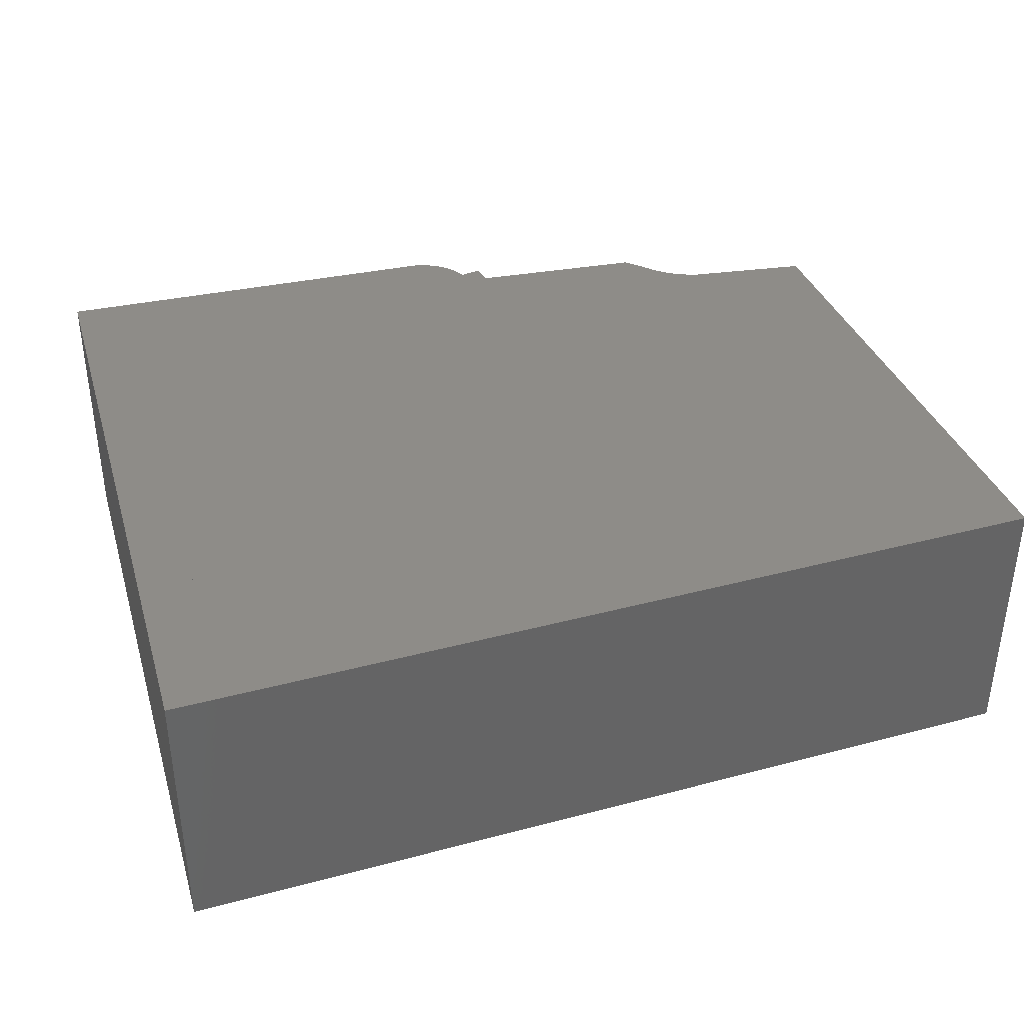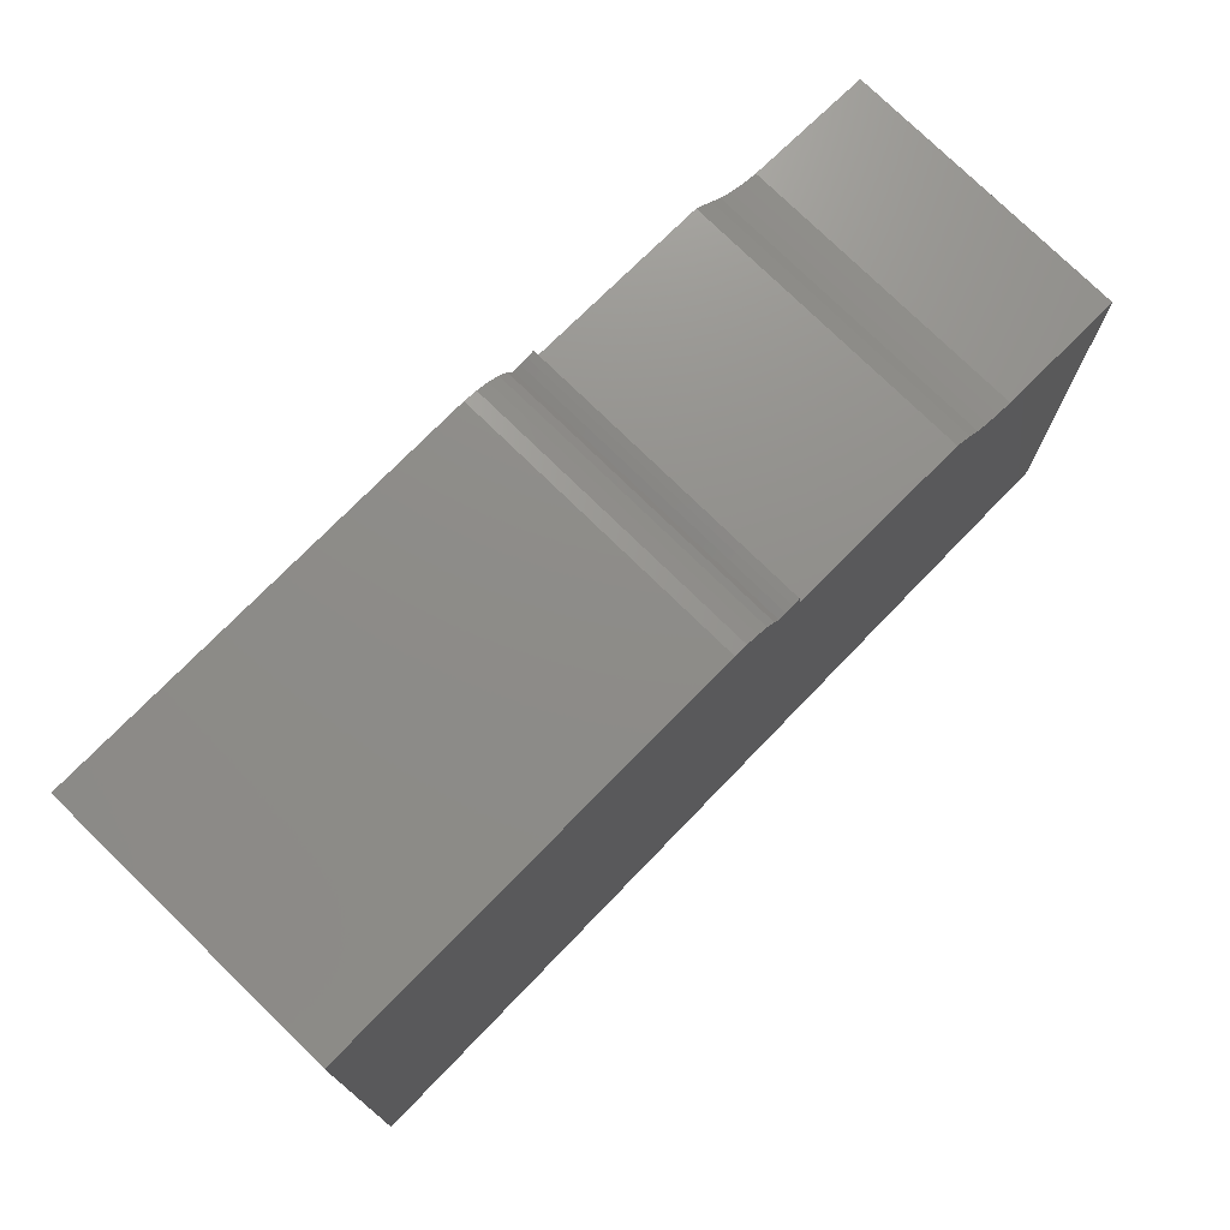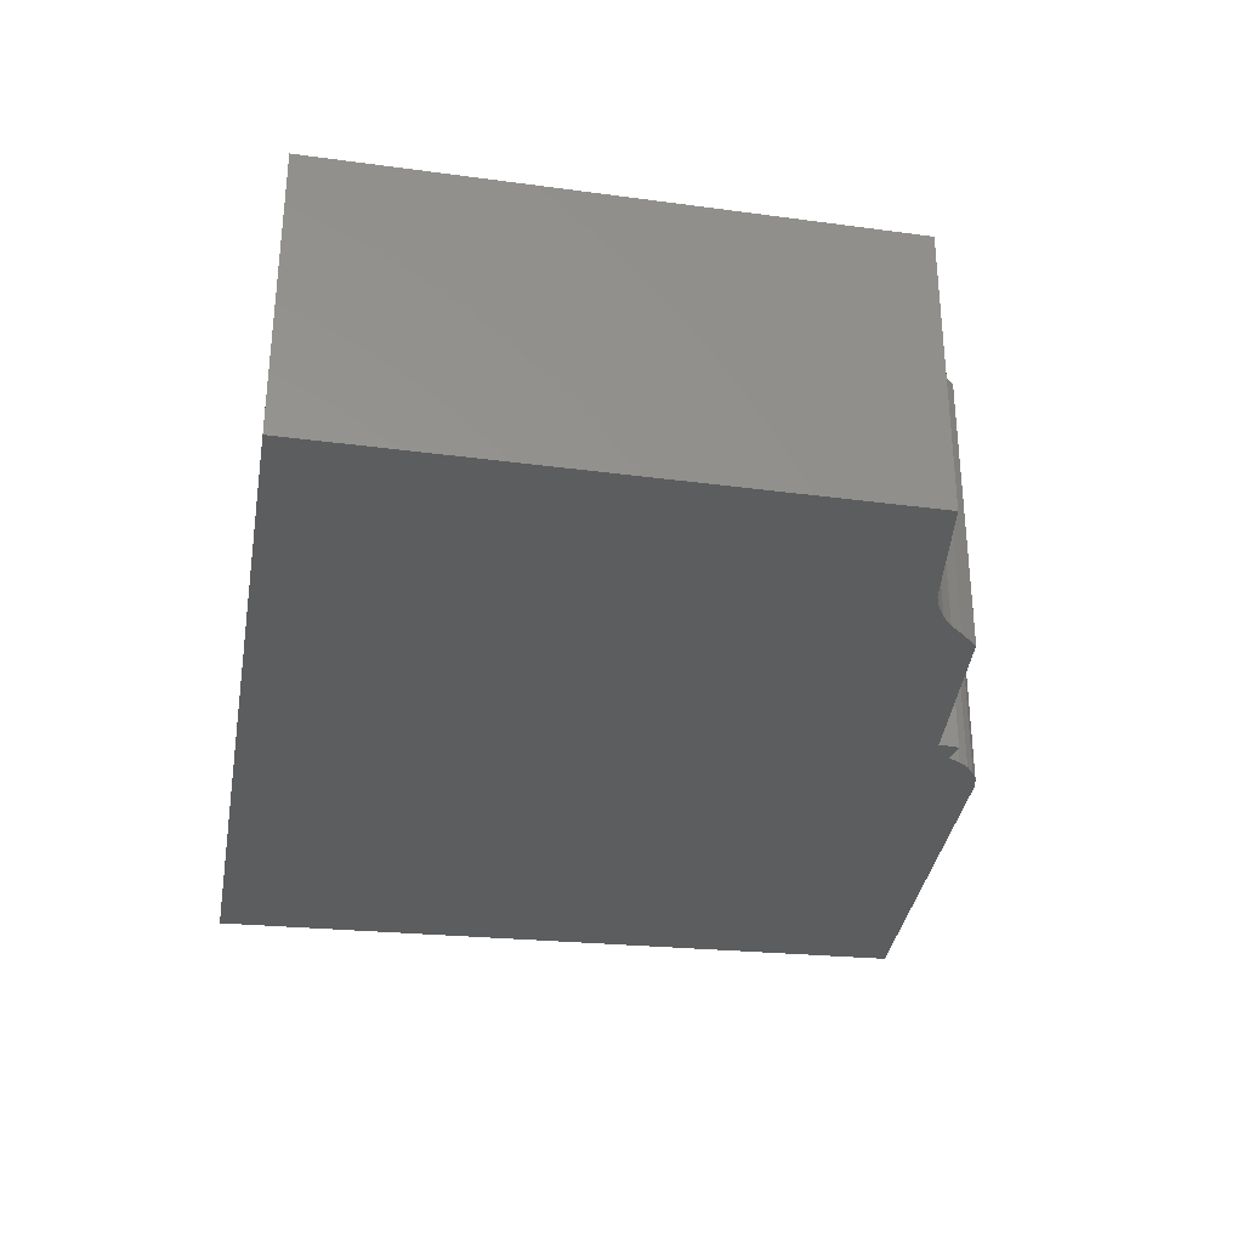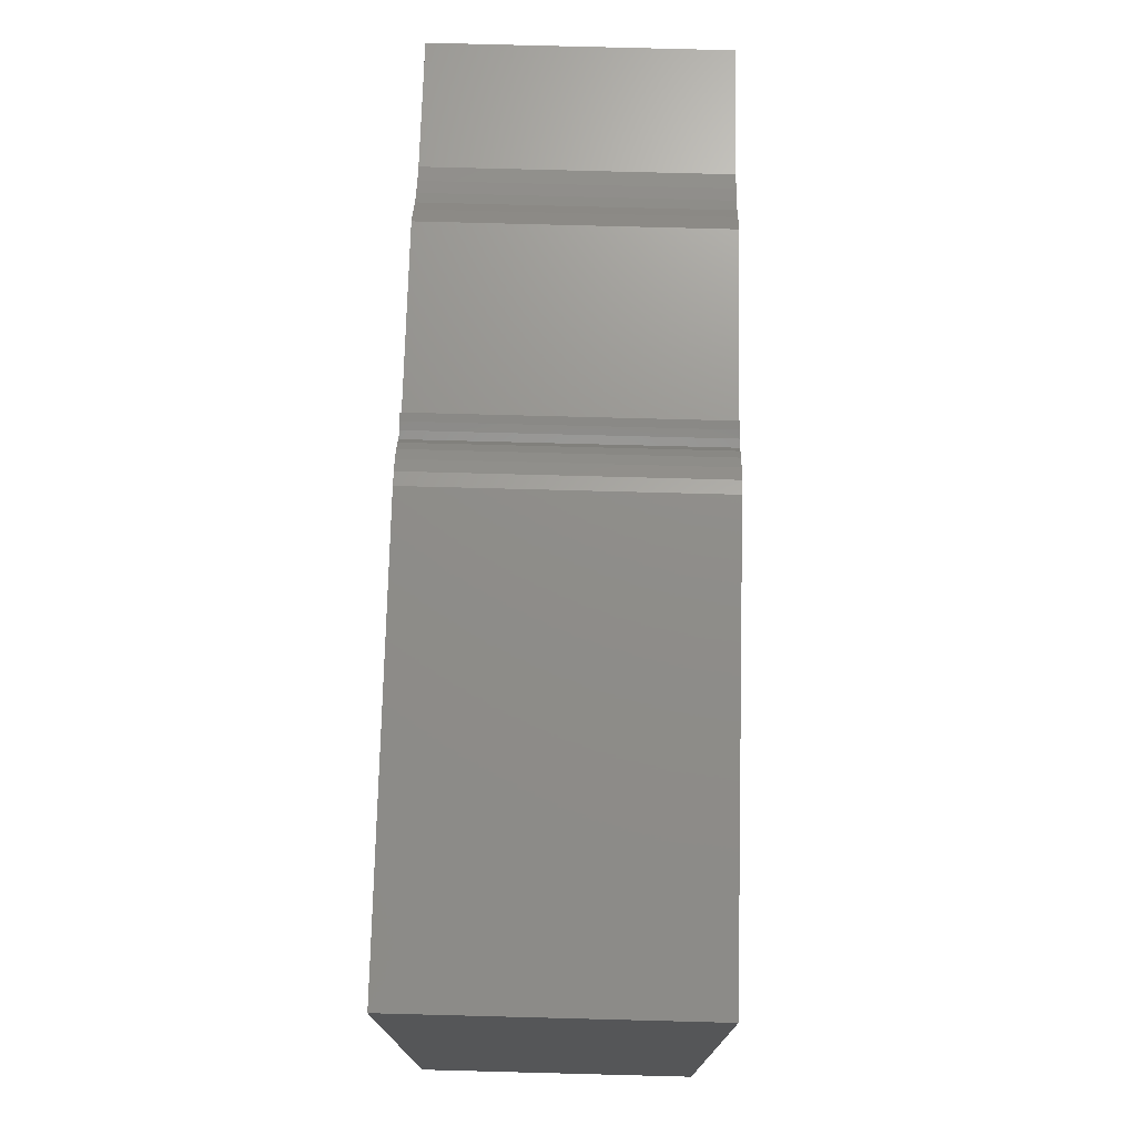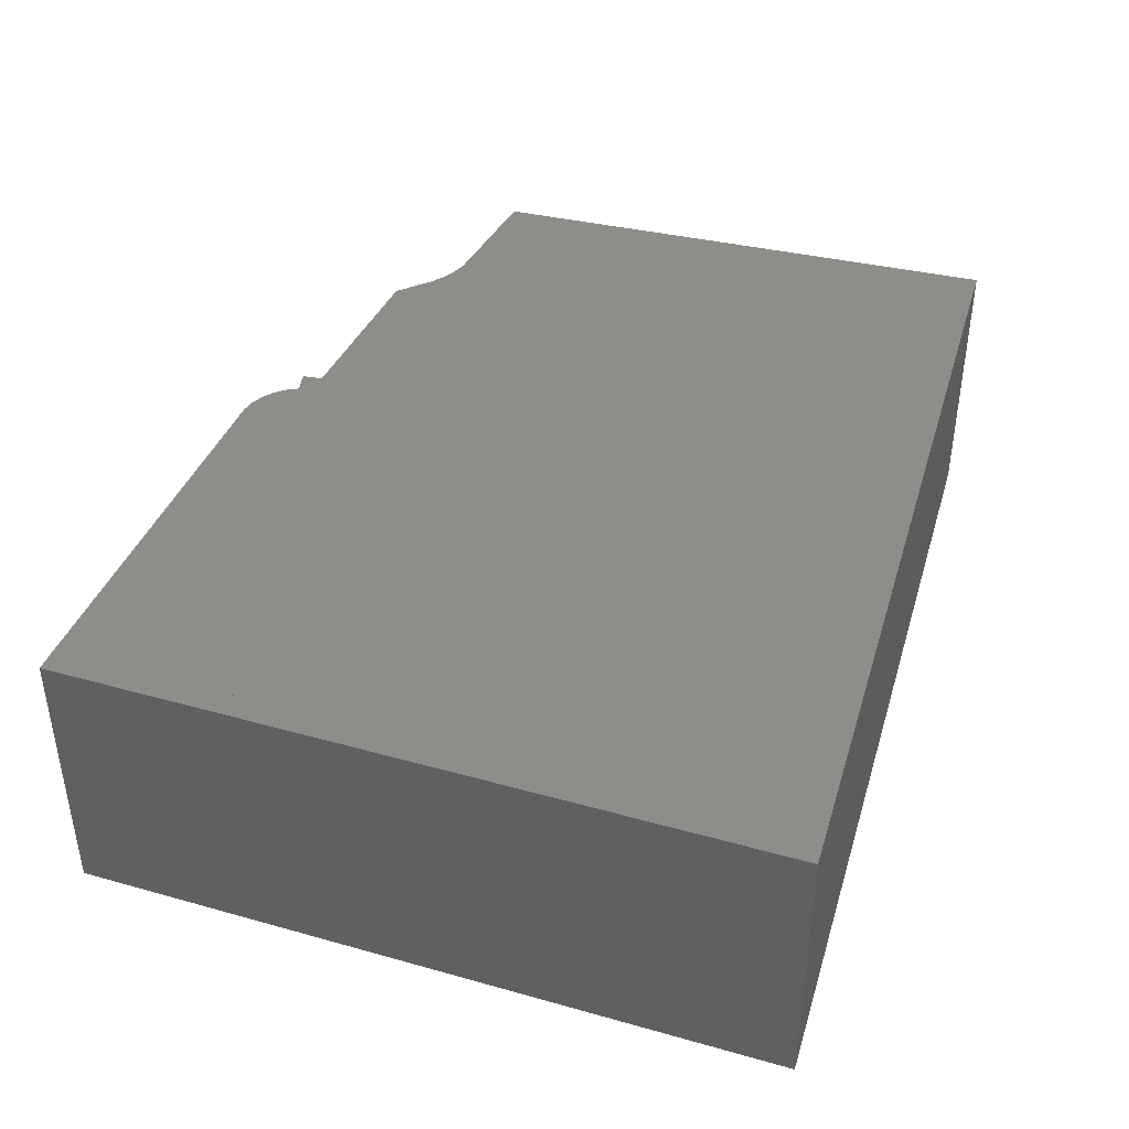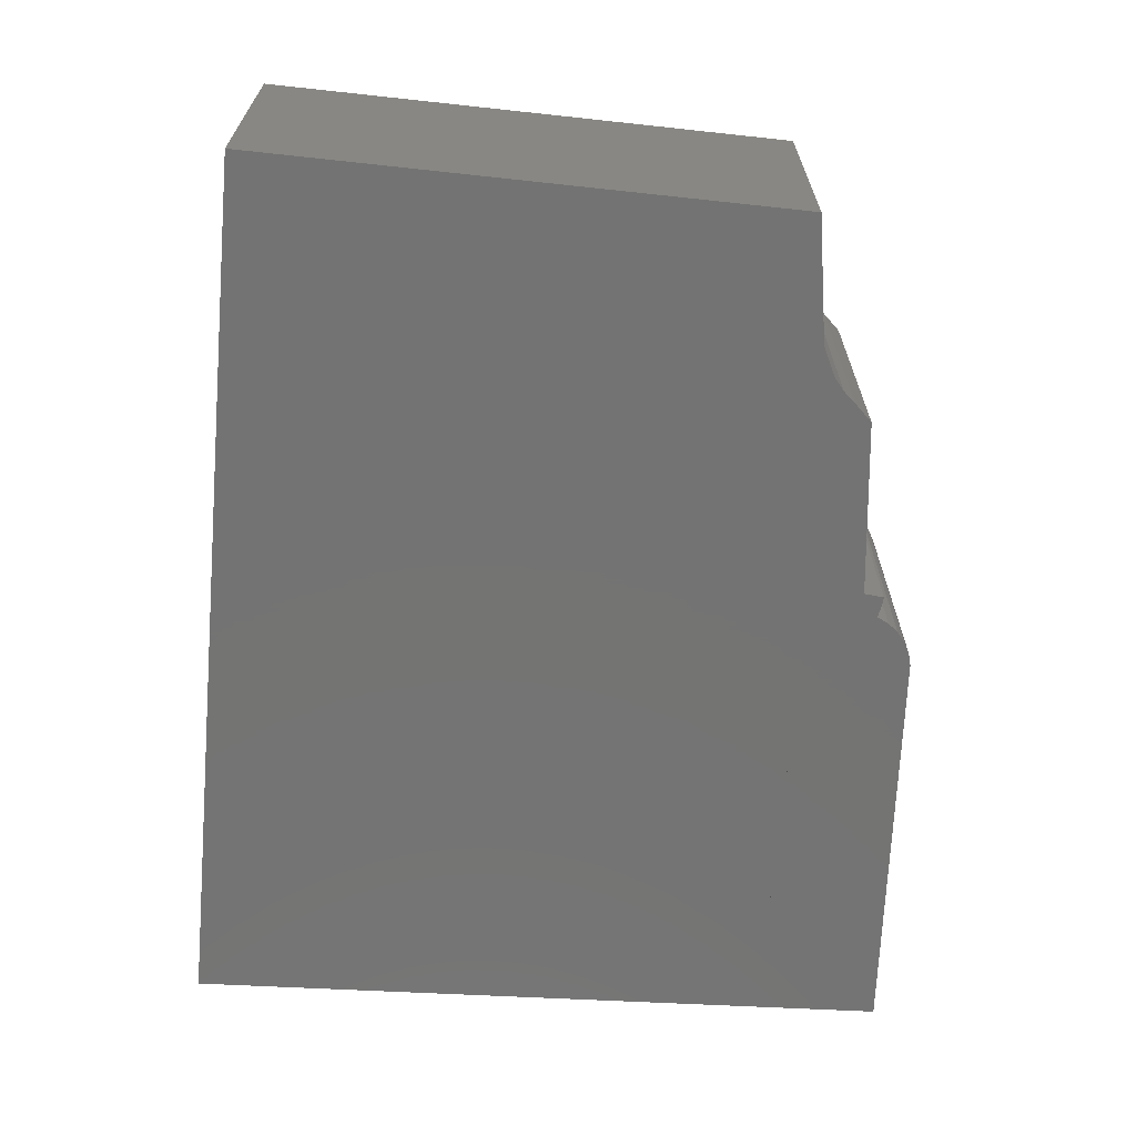
<metadata>
{"format":"stl","ext":"stl","renderer":"f3d","projection":"perspective","resolution":1024,"background":"white","views":[{"elev":37.7,"azim":162.4,"up":"+Y"},{"elev":77.0,"azim":134.2,"up":"+Z"},{"elev":-31.2,"azim":-99.0,"up":"+Y"},{"elev":76.6,"azim":91.5,"up":"+Z"},{"elev":40.8,"azim":107.5,"up":"+Y"},{"elev":-65.8,"azim":-94.3,"up":"+Y"}]}
</metadata>
<code>
# stl→obj: 124 verts, 420 faces
v -0.4598 0 -0.3974
v -0.4351 0 0.3434
v -0.4351 0.381 0.3434
v -0.4598 0.381 -0.3974
v -0.3569 0 -0.1519
v -0.3448 0 -0.1653
v -0.3302 0 -0.1759
v -0.3659 0 -0.1362
v -0.3137 0 -0.1832
v -0.3715 0 -0.119
v -0.296 0 -0.187
v -0.3734 0 -0.1011
v -0.2779 0 -0.187
v -0.2602 0 -0.1832
v -0.2437 0 -0.1759
v 0.009348 0 -0.1504
v -0.2024 0 -0.08309
v -0.2005 0 -0.1011
v -0.208 0 -0.06591
v -0.217 0 -0.05026
v -0.2291 0 -0.1653
v -0.217 0 -0.1519
v -0.208 0 -0.1362
v -0.2024 0 -0.119
v -0.3137 0 -0.01887
v -0.296 0 -0.01511
v -0.3302 0 -0.02622
v -0.3448 0 -0.03684
v -0.3569 0 -0.05026
v -0.3659 0 -0.06591
v -0.3715 0 -0.08309
v -0.2623 0 0.3681
v -0.2779 0 -0.01511
v -0.2602 0 -0.01887
v -0.241 0 0.3758
v -0.2437 0 -0.02622
v -0.2212 0 0.3868
v -0.2291 0 -0.03684
v -0.2035 0 0.4008
v 0.7748 0 -0.422
v 0.7007 0 -0.1751
v 0.08028 0 0.4643
v -0.1635 0 0.4422
v -0.1882 0 0.4175
v 0.1217 0 0.5027
v 0.1133 0 0.4864
v 0.1357 0 0.4785
v 0.1335 0 0.5169
v 0.1479 0 0.5283
v 0.1567 0 0.4674
v 0.1644 0 0.5364
v 0.1822 0 0.5409
v 0.1758 0 0.4533
v 0.1927 0 0.4365
v 0.2069 0 0.4175
v 0.2316 0 0.3928
v 0.7254 0 0.3928
v 0.7501 0 0.5656
v 0.7748 0.381 -0.422
v -0.3569 0.381 -0.1519
v -0.3448 0.381 -0.1653
v -0.3302 0.381 -0.1759
v -0.3659 0.381 -0.1362
v -0.3137 0.381 -0.1832
v -0.3715 0.381 -0.119
v -0.296 0.381 -0.187
v -0.3734 0.381 -0.1011
v -0.2779 0.381 -0.187
v -0.2602 0.381 -0.1832
v -0.2437 0.381 -0.1759
v 0.009348 0.381 -0.1504
v -0.2005 0.381 -0.1011
v -0.2024 0.381 -0.08309
v -0.208 0.381 -0.06591
v -0.217 0.381 -0.05026
v -0.2291 0.381 -0.1653
v -0.217 0.381 -0.1519
v -0.208 0.381 -0.1362
v -0.2024 0.381 -0.119
v -0.296 0.381 -0.01511
v -0.3137 0.381 -0.01887
v -0.3302 0.381 -0.02622
v -0.3448 0.381 -0.03684
v -0.3569 0.381 -0.05026
v -0.3659 0.381 -0.06591
v -0.3715 0.381 -0.08309
v -0.2623 0.381 0.3681
v -0.2602 0.381 -0.01887
v -0.2779 0.381 -0.01511
v -0.241 0.381 0.3758
v -0.2437 0.381 -0.02622
v -0.2212 0.381 0.3868
v -0.2291 0.381 -0.03684
v -0.2035 0.381 0.4008
v 0.7007 0.381 -0.1751
v 0.08028 0.381 0.4643
v -0.1882 0.381 0.4175
v -0.1635 0.381 0.4422
v 0.1217 0.381 0.5027
v 0.1357 0.381 0.4785
v 0.1133 0.381 0.4864
v 0.1335 0.381 0.5169
v 0.1479 0.381 0.5283
v 0.1567 0.381 0.4674
v 0.1644 0.381 0.5364
v 0.1822 0.381 0.5409
v 0.1758 0.381 0.4533
v 0.1927 0.381 0.4365
v 0.2069 0.381 0.4175
v 0.2316 0.381 0.3928
v 0.7254 0.381 0.3928
v 0.7501 0.381 0.5656
v 0.111 0 0.48
v 0.1093 0 0.4735
v 0.1081 0 0.4668
v 0.111 0.381 0.48
v 0.1093 0.381 0.4735
v 0.1081 0.381 0.4668
v 0.09347 0 0.4904
v 0.08342 0.381 0.4915
v 0.08342 0 0.4915
v 0.09347 0.381 0.4904
v 0.1034 0 0.4887
v 0.1034 0.381 0.4887
f 1 2 3
f 1 3 4
f 5 1 6
f 7 6 1
f 8 1 5
f 9 7 1
f 10 1 8
f 11 9 1
f 12 1 10
f 13 11 1
f 14 13 1
f 15 14 1
f 16 17 18
f 16 19 17
f 16 20 19
f 16 21 15
f 16 22 21
f 16 23 22
f 16 24 23
f 16 18 24
f 16 15 1
f 2 25 26
f 2 27 25
f 2 28 27
f 2 29 28
f 2 30 29
f 2 31 30
f 2 12 31
f 2 1 12
f 32 33 34
f 32 26 33
f 32 2 26
f 35 34 36
f 35 32 34
f 37 35 36
f 37 36 38
f 39 37 38
f 40 16 1
f 41 16 40
f 42 43 44
f 42 44 39
f 42 38 20
f 42 39 38
f 42 20 16
f 45 46 47
f 48 45 47
f 49 47 50
f 49 48 47
f 51 49 50
f 52 50 53
f 52 53 54
f 52 54 55
f 52 55 56
f 52 51 50
f 57 41 40
f 58 56 57
f 58 52 56
f 40 58 57
f 40 1 4
f 40 4 59
f 60 61 4
f 62 4 61
f 63 60 4
f 64 4 62
f 65 63 4
f 66 4 64
f 67 65 4
f 68 4 66
f 69 4 68
f 70 4 69
f 71 72 73
f 71 73 74
f 71 74 75
f 71 70 76
f 71 76 77
f 71 77 78
f 71 78 79
f 71 79 72
f 71 4 70
f 3 80 81
f 3 81 82
f 3 82 83
f 3 83 84
f 3 84 85
f 3 85 86
f 3 86 67
f 3 67 4
f 87 88 89
f 87 89 80
f 87 80 3
f 90 91 88
f 90 88 87
f 92 91 90
f 92 93 91
f 94 93 92
f 59 4 71
f 95 59 71
f 96 97 98
f 96 94 97
f 96 75 93
f 96 93 94
f 96 71 75
f 99 100 101
f 102 100 99
f 103 104 100
f 103 100 102
f 105 104 103
f 106 107 104
f 106 108 107
f 106 109 108
f 106 110 109
f 106 104 105
f 111 59 95
f 112 111 110
f 112 110 106
f 59 111 112
f 2 32 87
f 2 87 3
f 39 44 97
f 39 97 94
f 37 94 92
f 37 39 94
f 35 92 90
f 35 37 92
f 32 90 87
f 32 35 90
f 44 43 98
f 44 98 97
f 43 42 96
f 43 96 98
f 42 16 71
f 42 71 96
f 16 41 95
f 16 95 71
f 41 57 111
f 41 111 95
f 57 56 110
f 57 110 111
f 56 55 109
f 56 109 110
f 47 46 101
f 47 101 100
f 50 100 104
f 50 47 100
f 53 104 107
f 53 50 104
f 54 107 108
f 54 53 107
f 55 108 109
f 55 54 108
f 51 52 106
f 51 106 105
f 49 105 103
f 49 51 105
f 48 103 102
f 48 49 103
f 45 102 99
f 45 48 102
f 46 99 101
f 46 45 99
f 52 58 112
f 52 112 106
f 58 40 59
f 58 59 112
f 17 72 18
f 17 73 72
f 19 74 73
f 19 73 17
f 20 75 74
f 20 74 19
f 38 93 75
f 38 75 20
f 36 91 93
f 36 93 38
f 34 88 91
f 34 91 36
f 33 89 88
f 33 88 34
f 26 80 89
f 26 89 33
f 25 80 26
f 25 81 80
f 27 81 25
f 27 82 81
f 28 82 27
f 28 83 82
f 29 83 28
f 29 84 83
f 30 84 29
f 30 85 84
f 30 86 85
f 31 86 30
f 31 67 86
f 12 67 31
f 10 67 12
f 10 65 67
f 10 63 65
f 8 63 10
f 5 63 8
f 5 60 63
f 5 61 60
f 6 61 5
f 7 61 6
f 7 62 61
f 7 64 62
f 9 64 7
f 11 64 9
f 11 66 64
f 11 68 66
f 13 68 11
f 14 69 68
f 14 68 13
f 15 70 69
f 15 69 14
f 21 76 70
f 21 70 15
f 22 77 76
f 22 76 21
f 23 78 77
f 23 77 22
f 24 79 78
f 24 72 79
f 24 78 23
f 18 72 24
f 47 101 46
f 47 100 101
f 50 104 100
f 50 100 47
f 53 107 104
f 53 104 50
f 54 108 107
f 54 107 53
f 55 109 108
f 55 108 54
f 47 46 113
f 47 113 114
f 47 114 115
f 50 47 115
f 55 115 42
f 56 42 16
f 56 16 41
f 56 55 42
f 53 50 115
f 54 115 55
f 54 53 115
f 57 56 41
f 56 109 55
f 56 110 109
f 100 116 101
f 100 117 116
f 100 118 117
f 104 118 100
f 109 96 118
f 110 71 96
f 110 95 71
f 110 96 109
f 107 118 104
f 108 109 118
f 108 118 107
f 111 95 110
f 113 46 101
f 113 101 116
f 114 116 117
f 114 113 116
f 115 117 118
f 115 114 117
f 57 110 56
f 57 111 110
f 41 111 57
f 41 95 111
f 16 95 41
f 16 71 95
f 42 71 16
f 42 96 71
f 42 115 118
f 42 118 96
f 17 18 72
f 17 72 73
f 19 73 74
f 19 17 73
f 20 74 75
f 20 19 74
f 38 75 93
f 38 20 75
f 36 93 91
f 36 38 93
f 34 91 88
f 34 36 91
f 33 88 89
f 33 34 88
f 26 89 80
f 26 33 89
f 25 26 80
f 25 80 81
f 27 25 81
f 27 81 82
f 28 27 82
f 28 82 83
f 29 28 83
f 29 83 84
f 30 29 84
f 30 84 85
f 30 85 86
f 31 30 86
f 31 86 67
f 12 31 67
f 10 12 67
f 10 67 65
f 10 65 63
f 8 10 63
f 5 8 63
f 5 63 60
f 5 60 61
f 6 5 61
f 7 6 61
f 7 61 62
f 7 62 64
f 9 7 64
f 11 9 64
f 11 64 66
f 11 66 68
f 13 11 68
f 14 68 69
f 14 13 68
f 15 69 70
f 15 14 69
f 21 70 76
f 21 15 70
f 22 76 77
f 22 21 76
f 23 77 78
f 23 22 77
f 24 78 79
f 24 79 72
f 24 23 78
f 18 24 72
f 38 18 17
f 38 17 19
f 38 19 20
f 38 36 34
f 38 34 33
f 38 33 26
f 38 26 25
f 38 25 27
f 38 27 28
f 38 28 29
f 38 29 30
f 38 30 31
f 38 31 12
f 38 12 10
f 38 10 8
f 38 8 5
f 38 5 6
f 38 6 7
f 38 7 9
f 38 9 11
f 38 11 13
f 38 13 14
f 38 14 15
f 38 15 21
f 38 21 22
f 38 22 23
f 38 23 24
f 38 24 18
f 93 73 72
f 93 74 73
f 93 75 74
f 93 88 91
f 93 89 88
f 93 80 89
f 93 81 80
f 93 82 81
f 93 83 82
f 93 84 83
f 93 85 84
f 93 86 85
f 93 67 86
f 93 65 67
f 93 63 65
f 93 60 63
f 93 61 60
f 93 62 61
f 93 64 62
f 93 66 64
f 93 68 66
f 93 69 68
f 93 70 69
f 93 76 70
f 93 77 76
f 93 78 77
f 93 79 78
f 93 72 79
f 119 120 121
f 119 122 120
f 123 124 122
f 123 122 119
f 46 101 124
f 46 124 123
f 114 42 115
f 119 121 42
f 119 42 114
f 123 114 113
f 123 119 114
f 46 123 113
f 113 101 46
f 113 116 101
f 114 117 116
f 114 116 113
f 115 118 117
f 115 117 114
f 117 118 96
f 122 96 120
f 122 117 96
f 124 116 117
f 124 117 122
f 101 116 124
f 121 96 42
f 121 120 96
f 42 118 115
f 42 96 118

</code>
